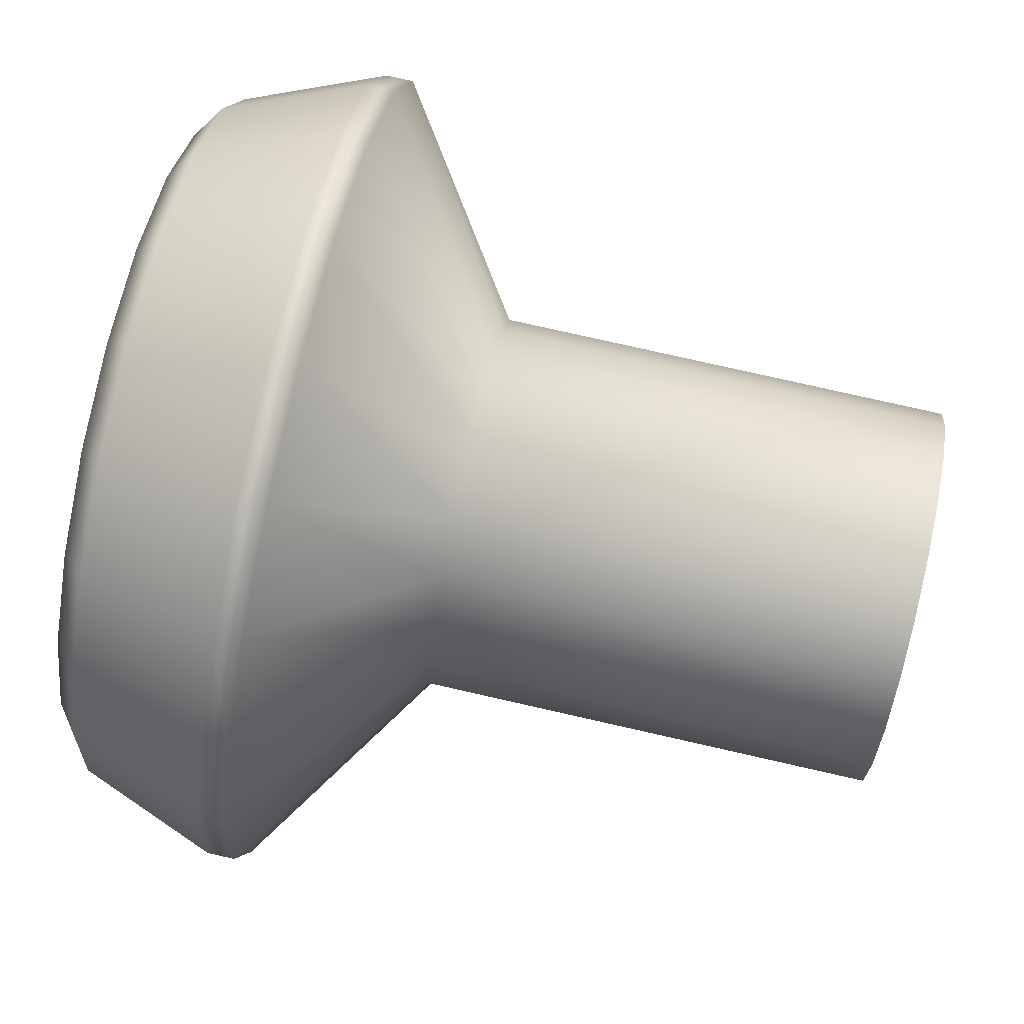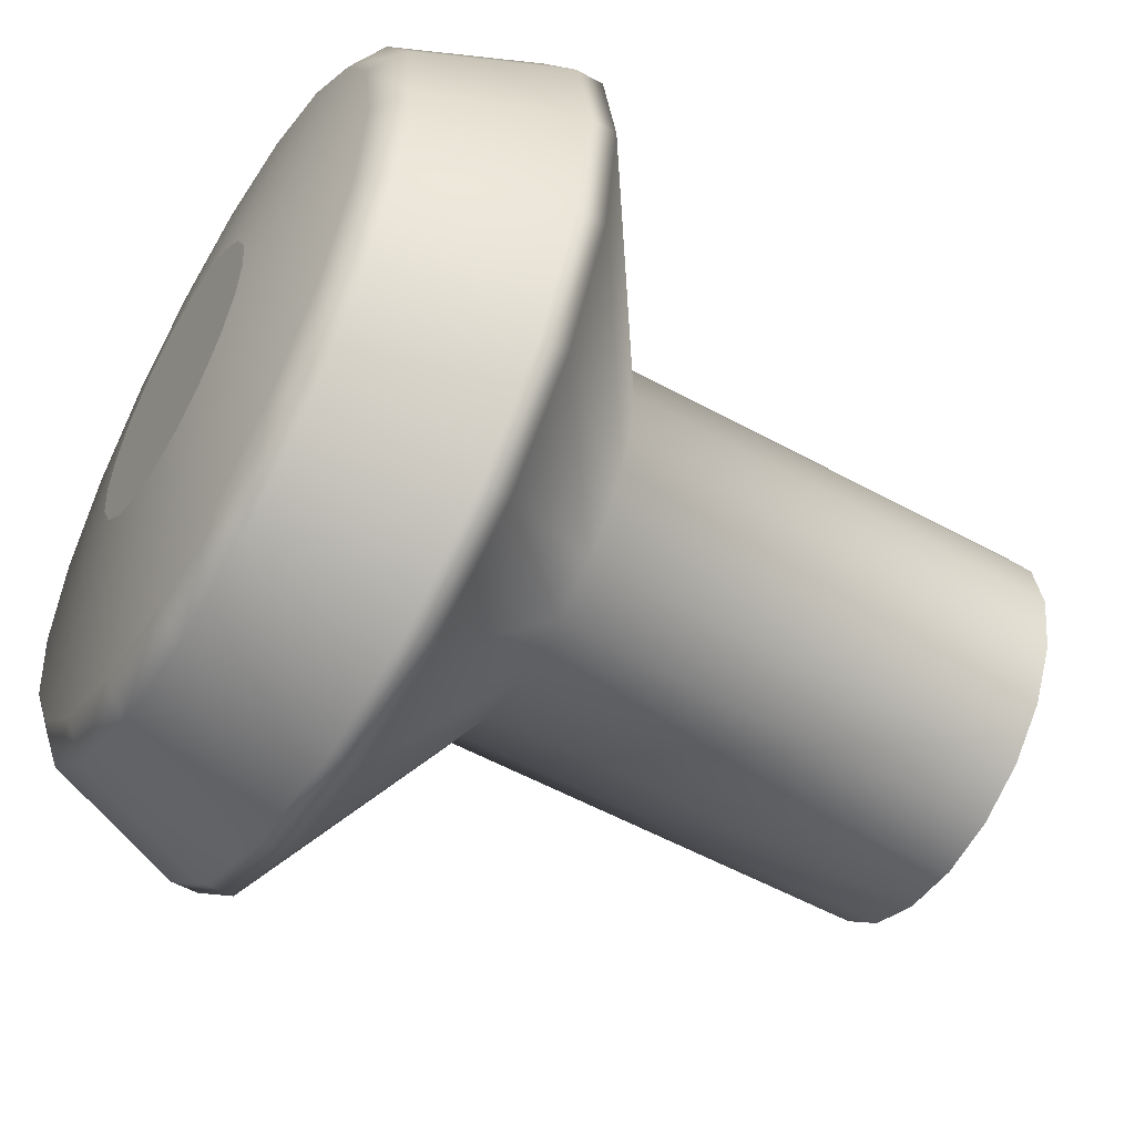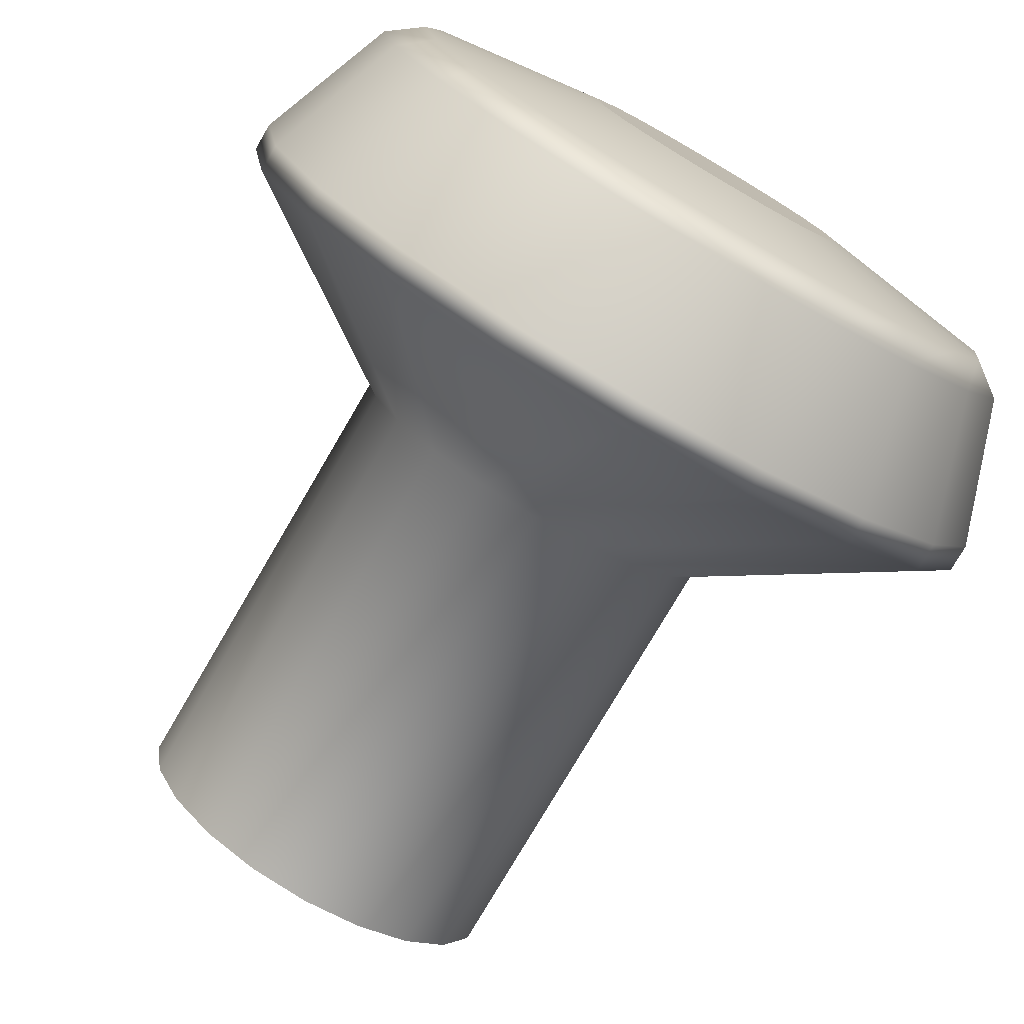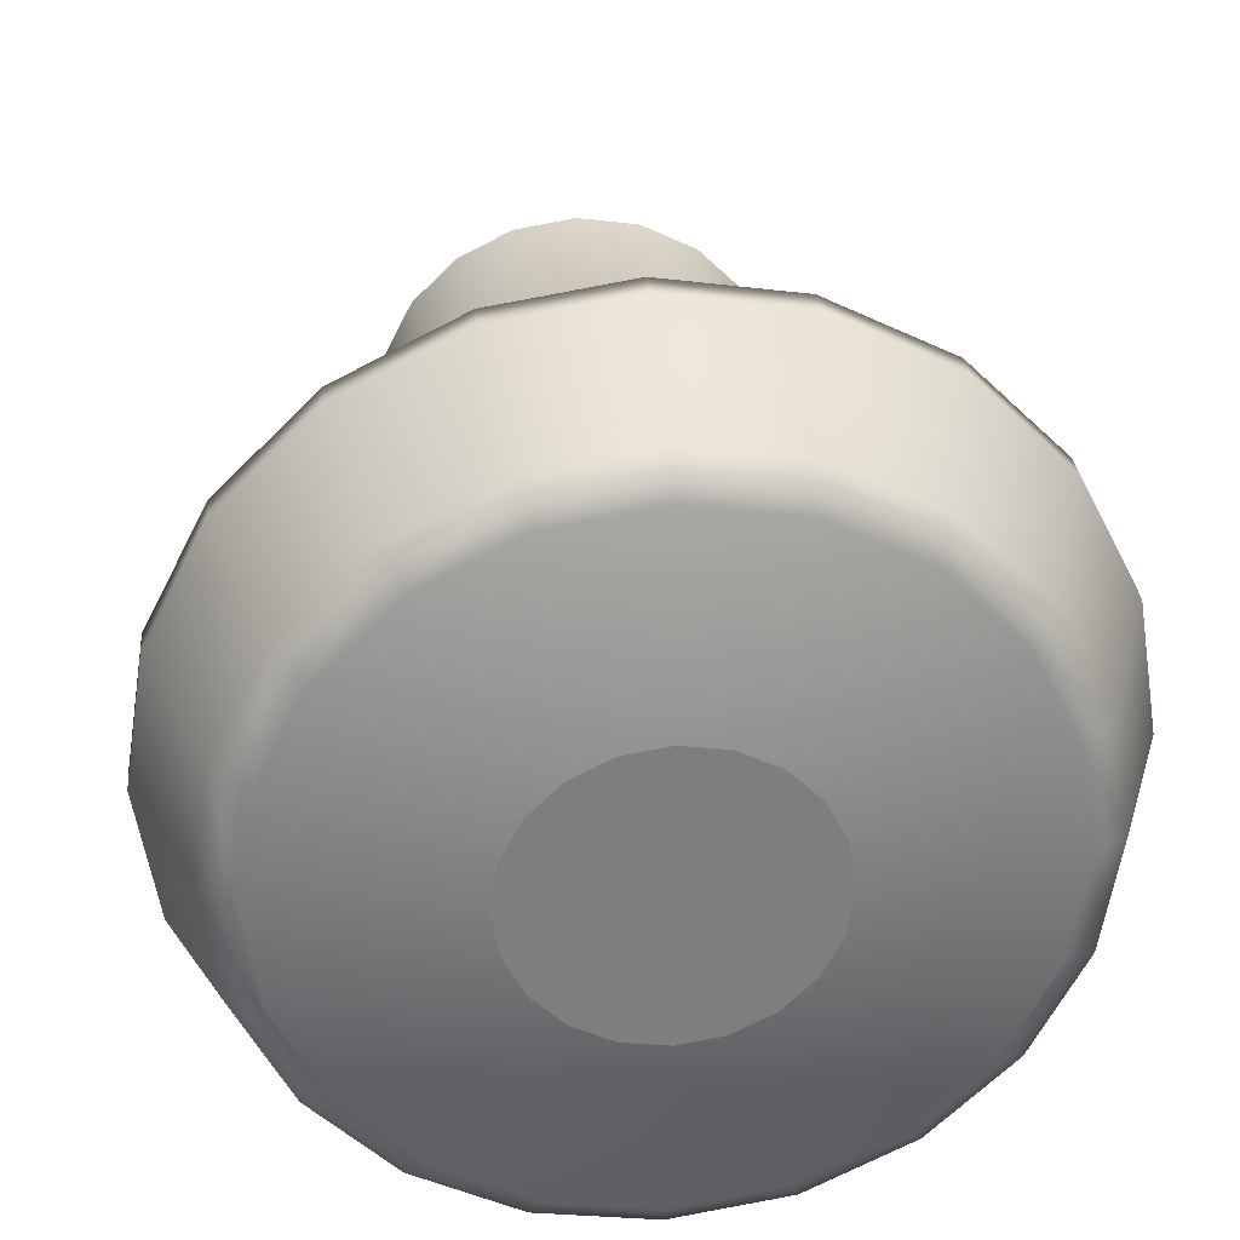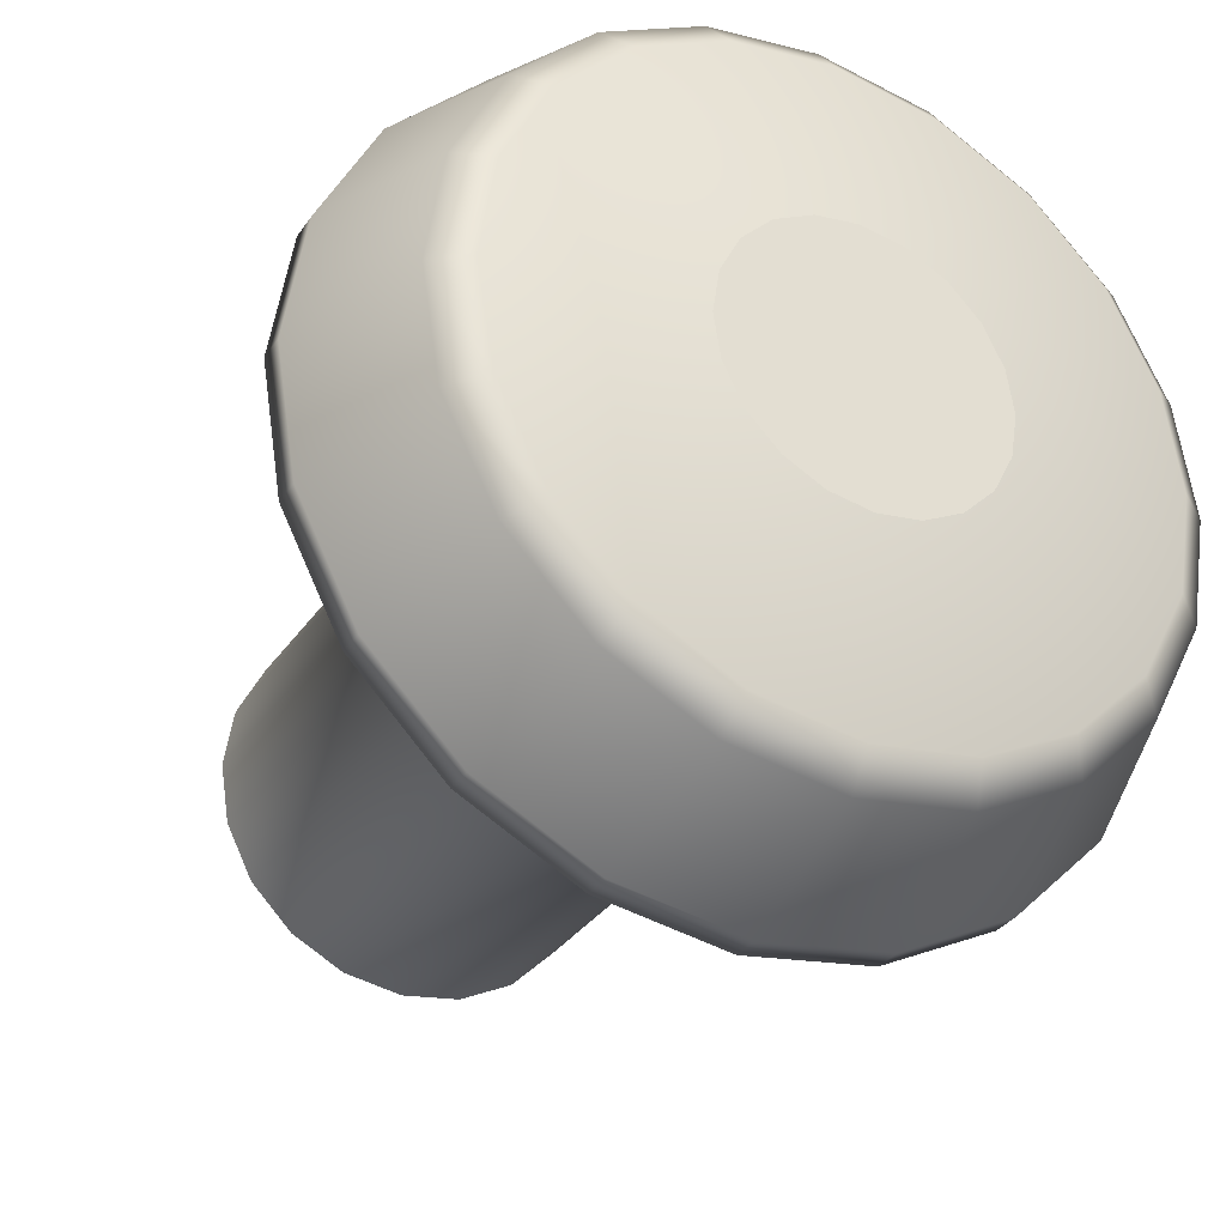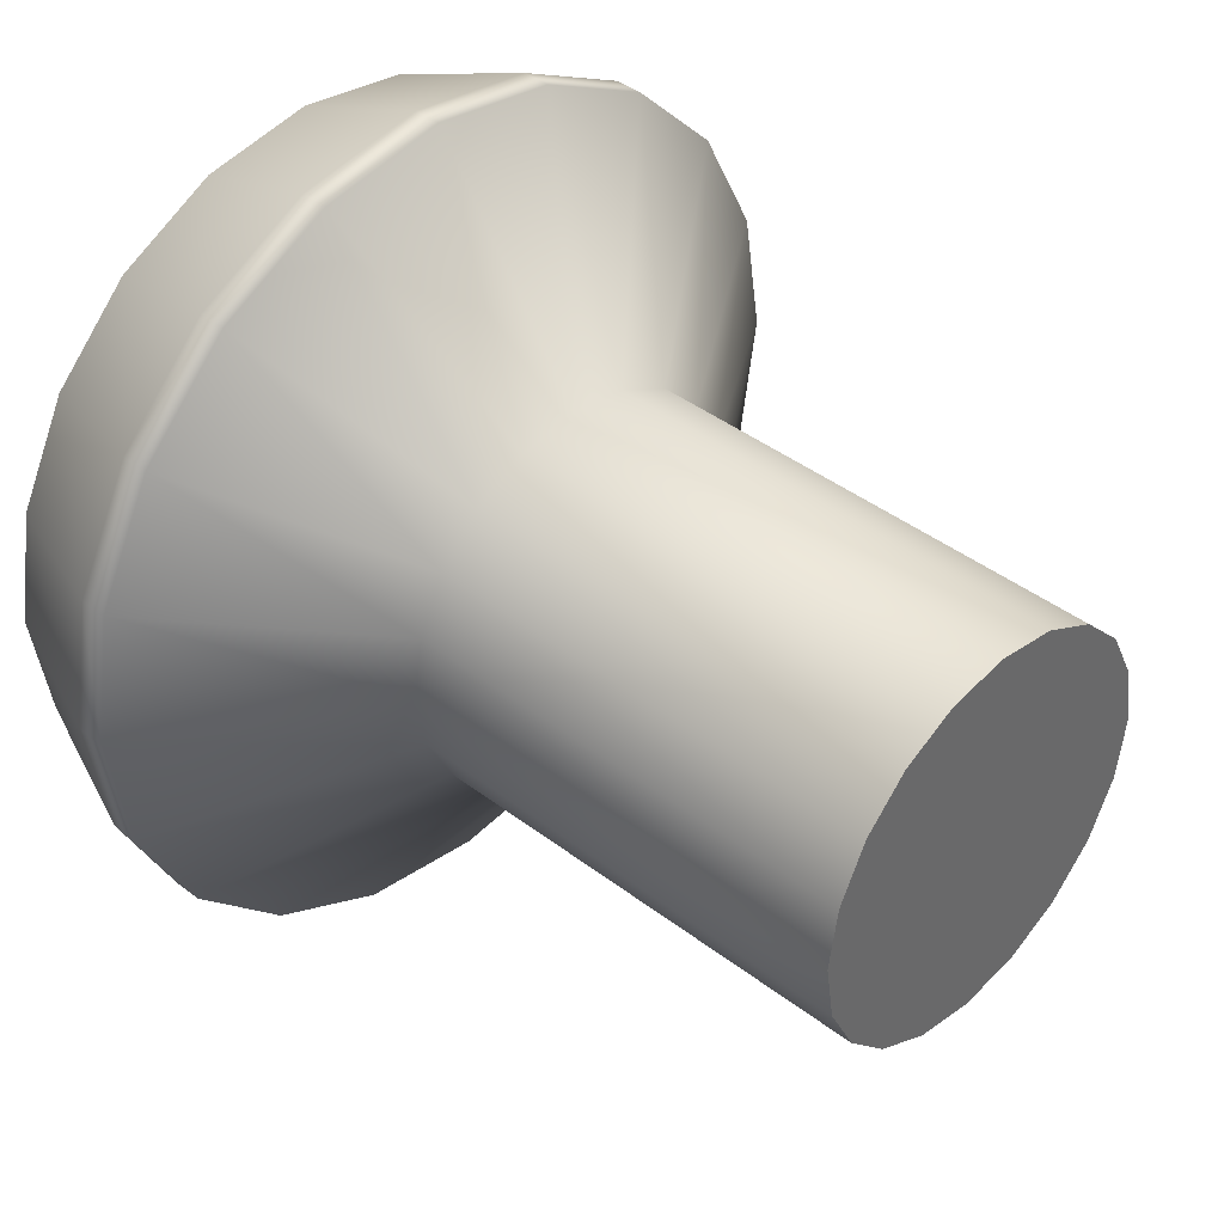
<metadata>
{"format":"obj","ext":"obj","renderer":"f3d","projection":"perspective","resolution":1024,"background":"white","views":[{"elev":77.1,"azim":-77.2,"up":"+Z"},{"elev":-54.2,"azim":-120.4,"up":"+Z"},{"elev":-77.3,"azim":149.7,"up":"+Z"},{"elev":31.0,"azim":174.3,"up":"+Z"},{"elev":-32.3,"azim":151.3,"up":"+Z"},{"elev":40.7,"azim":-46.8,"up":"+Z"}]}
</metadata>
<code>
g default
v 0.4477 0.2989 -0.1455
v 0.3809 0.2989 -0.2767
v 0.2767 0.2989 -0.3809
v 0.1455 0.2989 -0.4477
v -0 0.2989 -0.4708
v -0.1455 0.2989 -0.4477
v -0.2767 0.2989 -0.3809
v -0.3809 0.2989 -0.2767
v -0.4477 0.2989 -0.1455
v -0.4708 0.2989 -0
v -0.4477 0.2989 0.1455
v -0.3809 0.2989 0.2767
v -0.2767 0.2989 0.3809
v -0.1455 0.2989 0.4477
v -0 0.2989 0.4708
v 0.1455 0.2989 0.4477
v 0.2767 0.2989 0.3809
v 0.3809 0.2989 0.2767
v 0.4477 0.2989 0.1455
v 0.4708 0.2989 -0
v 0.3193 2.285 -0.1037
v 0.2716 2.285 -0.1973
v 0.1973 2.285 -0.2716
v 0.1037 2.285 -0.3193
v -0 2.285 -0.3357
v -0.1037 2.285 -0.3193
v -0.1973 2.285 -0.2716
v -0.2716 2.285 -0.1973
v -0.3193 2.285 -0.1037
v -0.3357 2.285 -0
v -0.3193 2.285 0.1037
v -0.2716 2.285 0.1973
v -0.1973 2.285 0.2716
v -0.1037 2.285 0.3193
v -0 2.285 0.3357
v 0.1037 2.285 0.3193
v 0.1973 2.285 0.2716
v 0.2716 2.285 0.1973
v 0.3193 2.285 0.1037
v 0.3357 2.285 -0
v -0 0.2989 -0
v -0 2.285 -0
v 0.9511 1.762 -0.309
v 0.809 1.762 -0.5878
v 0.5878 1.762 -0.809
v 0.309 1.762 -0.9511
v 0 1.762 -1
v -0.309 1.762 -0.9511
v -0.5878 1.762 -0.809
v -0.809 1.762 -0.5878
v -0.9511 1.762 -0.309
v -1 1.762 0
v -0.9511 1.762 0.309
v -0.809 1.762 0.5878
v -0.5878 1.762 0.809
v -0.309 1.762 0.9511
v -0 1.762 1
v 0.309 1.762 0.9511
v 0.5878 1.762 0.809
v 0.809 1.762 0.5878
v 0.9511 1.762 0.309
v 1 1.762 0
v 0.4477 1.401 -0.1455
v 0.3809 1.401 -0.2767
v 0.2767 1.401 -0.3809
v 0.1455 1.401 -0.4477
v -0 1.401 -0.4708
v -0.1455 1.401 -0.4477
v -0.2767 1.401 -0.3809
v -0.3809 1.401 -0.2767
v -0.4477 1.401 -0.1455
v -0.4708 1.401 -0
v -0.4477 1.401 0.1455
v -0.3809 1.401 0.2767
v -0.2767 1.401 0.3809
v -0.1455 1.401 0.4477
v -0 1.401 0.4708
v 0.1455 1.401 0.4477
v 0.2767 1.401 0.3809
v 0.3809 1.401 0.2767
v 0.4477 1.401 0.1455
v 0.4708 1.401 -0
v 0.9511 1.829 -0.309
v 1 1.829 0
v 0.9511 1.829 0.309
v 0.809 1.829 0.5878
v 0.5878 1.829 0.809
v 0.309 1.829 0.9511
v -0 1.829 1
v -0.309 1.829 0.9511
v -0.5878 1.829 0.809
v -0.809 1.829 0.5878
v -0.9511 1.829 0.309
v -1 1.829 0
v -0.9511 1.829 -0.309
v -0.809 1.829 -0.5878
v -0.5878 1.829 -0.809
v -0.309 1.829 -0.9511
v 0 1.829 -1
v 0.309 1.829 -0.9511
v 0.5878 1.829 -0.809
v 0.809 1.829 -0.5878
v 0.8262 2.166 -0.2684
v 0.8687 2.166 -0
v 0.8262 2.166 0.2684
v 0.7028 2.166 0.5106
v 0.5106 2.166 0.7028
v 0.2684 2.166 0.8262
v -0 2.166 0.8687
v -0.2684 2.166 0.8262
v -0.5106 2.166 0.7028
v -0.7028 2.166 0.5106
v -0.8262 2.166 0.2684
v -0.8687 2.166 -0
v -0.8262 2.166 -0.2684
v -0.7028 2.166 -0.5106
v -0.5106 2.166 -0.7028
v -0.2684 2.166 -0.8262
v -0 2.166 -0.8687
v 0.2684 2.166 -0.8262
v 0.5106 2.166 -0.7028
v 0.7028 2.166 -0.5106
v 0.7494 2.226 -0.2435
v 0.7879 2.226 -0
v 0.7494 2.226 0.2435
v 0.6375 2.226 0.4631
v 0.4631 2.226 0.6375
v 0.2435 2.226 0.7494
v -0 2.226 0.7879
v -0.2435 2.226 0.7494
v -0.4631 2.226 0.6375
v -0.6375 2.226 0.4631
v -0.7494 2.226 0.2435
v -0.7879 2.226 -0
v -0.7494 2.226 -0.2435
v -0.6375 2.226 -0.4631
v -0.4631 2.226 -0.6375
v -0.2435 2.226 -0.7494
v -0 2.226 -0.7879
v 0.2435 2.226 -0.7494
v 0.4631 2.226 -0.6375
v 0.6375 2.226 -0.4631
g pCylinder1
f 43 44 102 83
f 44 45 101 102
f 45 46 100 101
f 46 47 99 100
f 47 48 98 99
f 48 49 97 98
f 49 50 96 97
f 50 51 95 96
f 51 52 94 95
f 52 53 93 94
f 53 54 92 93
f 54 55 91 92
f 55 56 90 91
f 56 57 89 90
f 57 58 88 89
f 58 59 87 88
f 59 60 86 87
f 60 61 85 86
f 61 62 84 85
f 62 43 83 84
f 2 1 41
f 3 2 41
f 4 3 41
f 5 4 41
f 6 5 41
f 7 6 41
f 8 7 41
f 9 8 41
f 10 9 41
f 11 10 41
f 12 11 41
f 13 12 41
f 14 13 41
f 15 14 41
f 16 15 41
f 17 16 41
f 18 17 41
f 19 18 41
f 20 19 41
f 1 20 41
f 21 22 42
f 22 23 42
f 23 24 42
f 24 25 42
f 25 26 42
f 26 27 42
f 27 28 42
f 28 29 42
f 29 30 42
f 30 31 42
f 31 32 42
f 32 33 42
f 33 34 42
f 34 35 42
f 35 36 42
f 36 37 42
f 37 38 42
f 38 39 42
f 39 40 42
f 40 21 42
f 63 64 44 43
f 64 65 45 44
f 65 66 46 45
f 66 67 47 46
f 67 68 48 47
f 68 69 49 48
f 69 70 50 49
f 70 71 51 50
f 71 72 52 51
f 72 73 53 52
f 73 74 54 53
f 74 75 55 54
f 75 76 56 55
f 76 77 57 56
f 77 78 58 57
f 78 79 59 58
f 79 80 60 59
f 80 81 61 60
f 81 82 62 61
f 82 63 43 62
f 1 2 64 63
f 2 3 65 64
f 3 4 66 65
f 4 5 67 66
f 5 6 68 67
f 6 7 69 68
f 7 8 70 69
f 8 9 71 70
f 9 10 72 71
f 10 11 73 72
f 11 12 74 73
f 12 13 75 74
f 13 14 76 75
f 14 15 77 76
f 15 16 78 77
f 16 17 79 78
f 17 18 80 79
f 18 19 81 80
f 19 20 82 81
f 20 1 63 82
f 84 83 103 104
f 85 84 104 105
f 86 85 105 106
f 87 86 106 107
f 88 87 107 108
f 89 88 108 109
f 90 89 109 110
f 91 90 110 111
f 92 91 111 112
f 93 92 112 113
f 94 93 113 114
f 95 94 114 115
f 96 95 115 116
f 97 96 116 117
f 98 97 117 118
f 99 98 118 119
f 100 99 119 120
f 101 100 120 121
f 102 101 121 122
f 83 102 122 103
f 104 103 123 124
f 105 104 124 125
f 106 105 125 126
f 107 106 126 127
f 108 107 127 128
f 109 108 128 129
f 110 109 129 130
f 111 110 130 131
f 112 111 131 132
f 113 112 132 133
f 114 113 133 134
f 115 114 134 135
f 116 115 135 136
f 117 116 136 137
f 118 117 137 138
f 119 118 138 139
f 120 119 139 140
f 121 120 140 141
f 122 121 141 142
f 103 122 142 123
f 124 123 21 40
f 125 124 40 39
f 126 125 39 38
f 127 126 38 37
f 128 127 37 36
f 129 128 36 35
f 130 129 35 34
f 131 130 34 33
f 132 131 33 32
f 133 132 32 31
f 134 133 31 30
f 135 134 30 29
f 136 135 29 28
f 137 136 28 27
f 138 137 27 26
f 139 138 26 25
f 140 139 25 24
f 141 140 24 23
f 142 141 23 22
f 123 142 22 21

</code>
